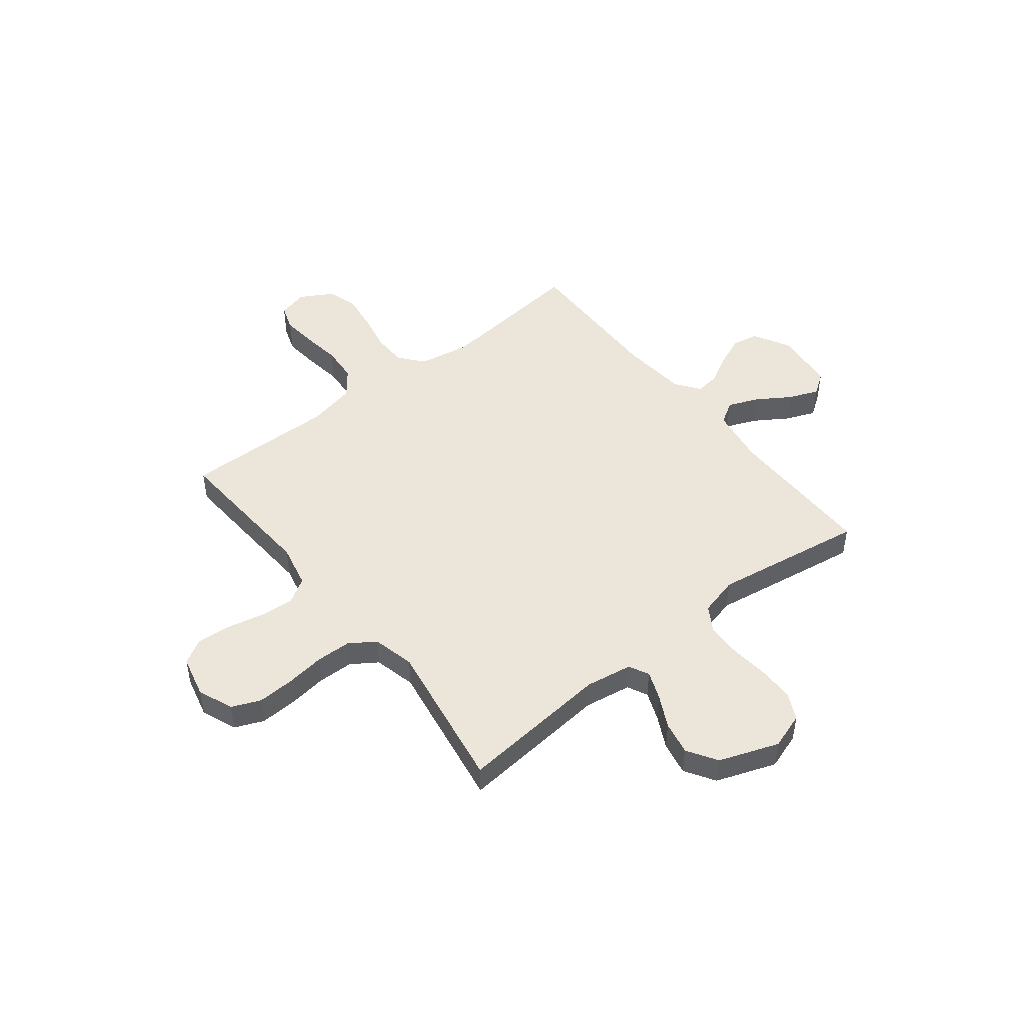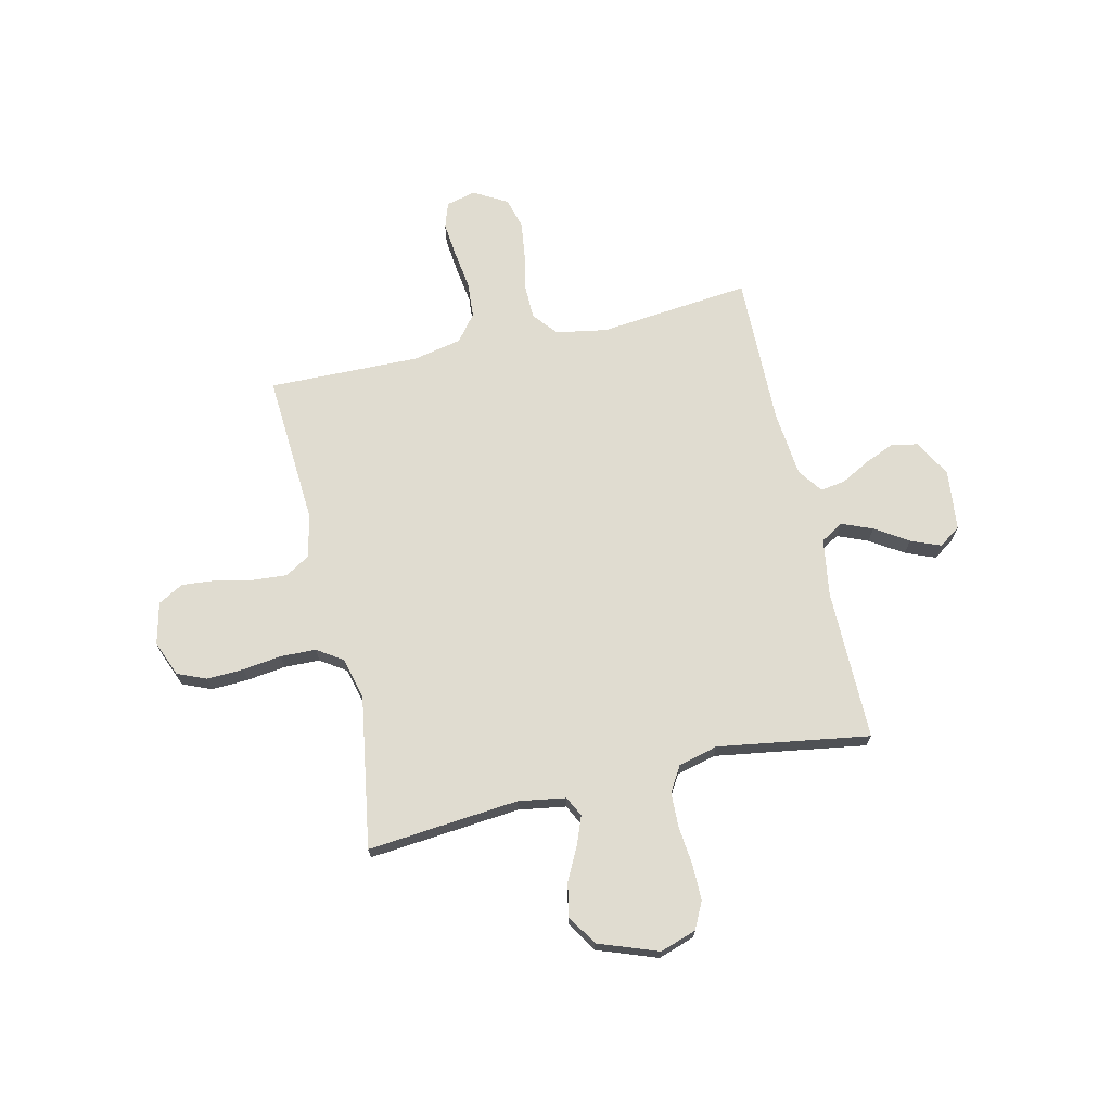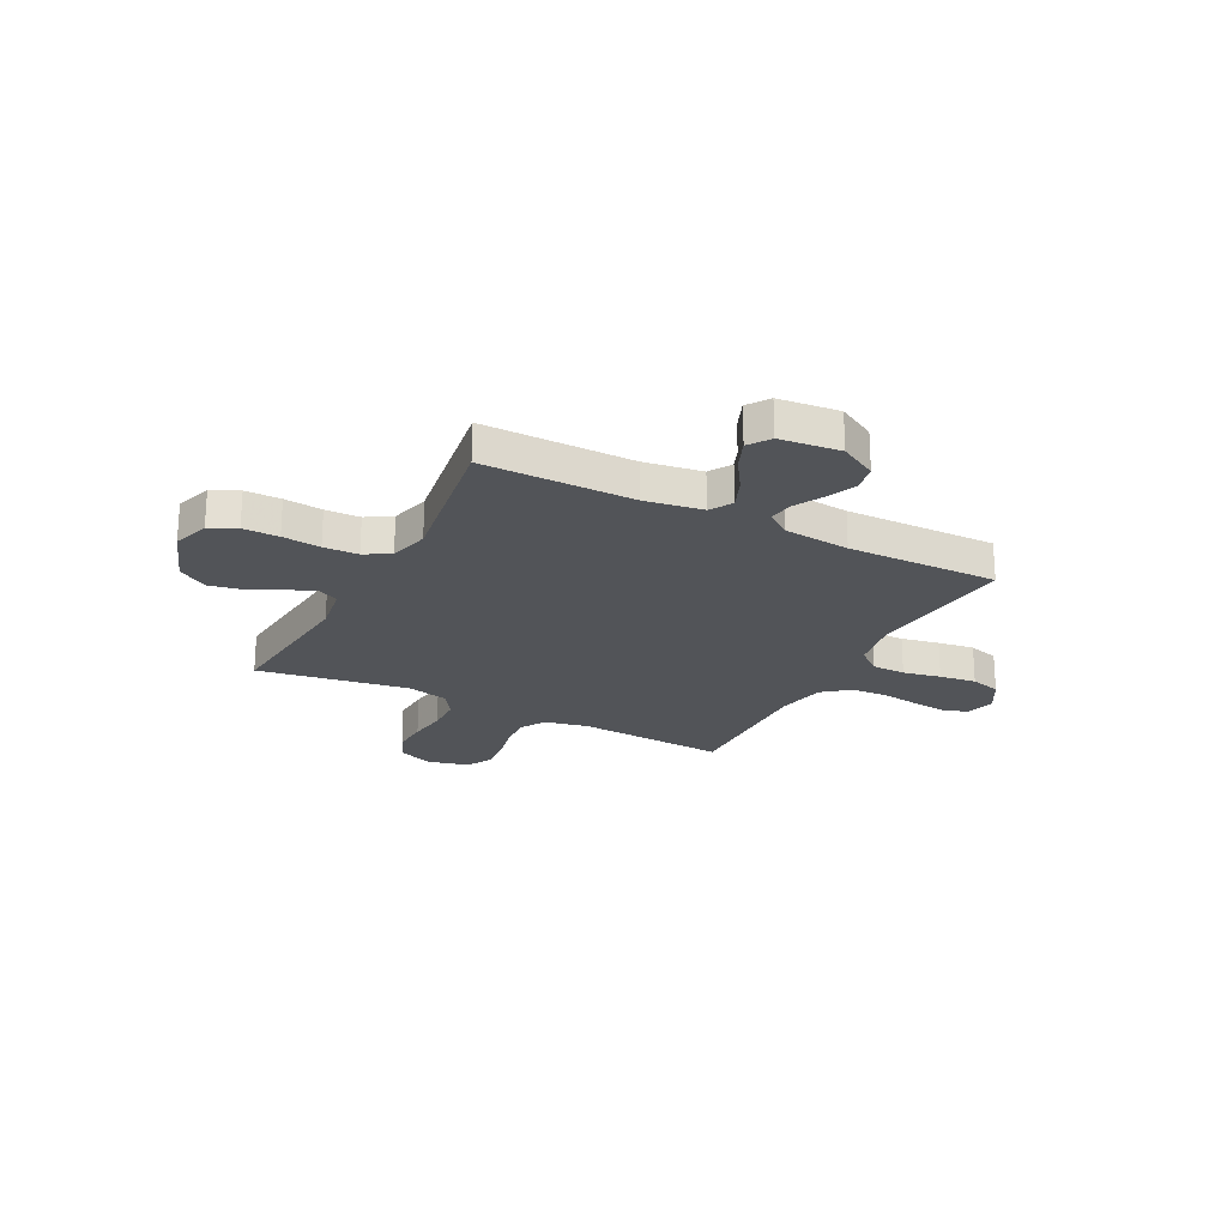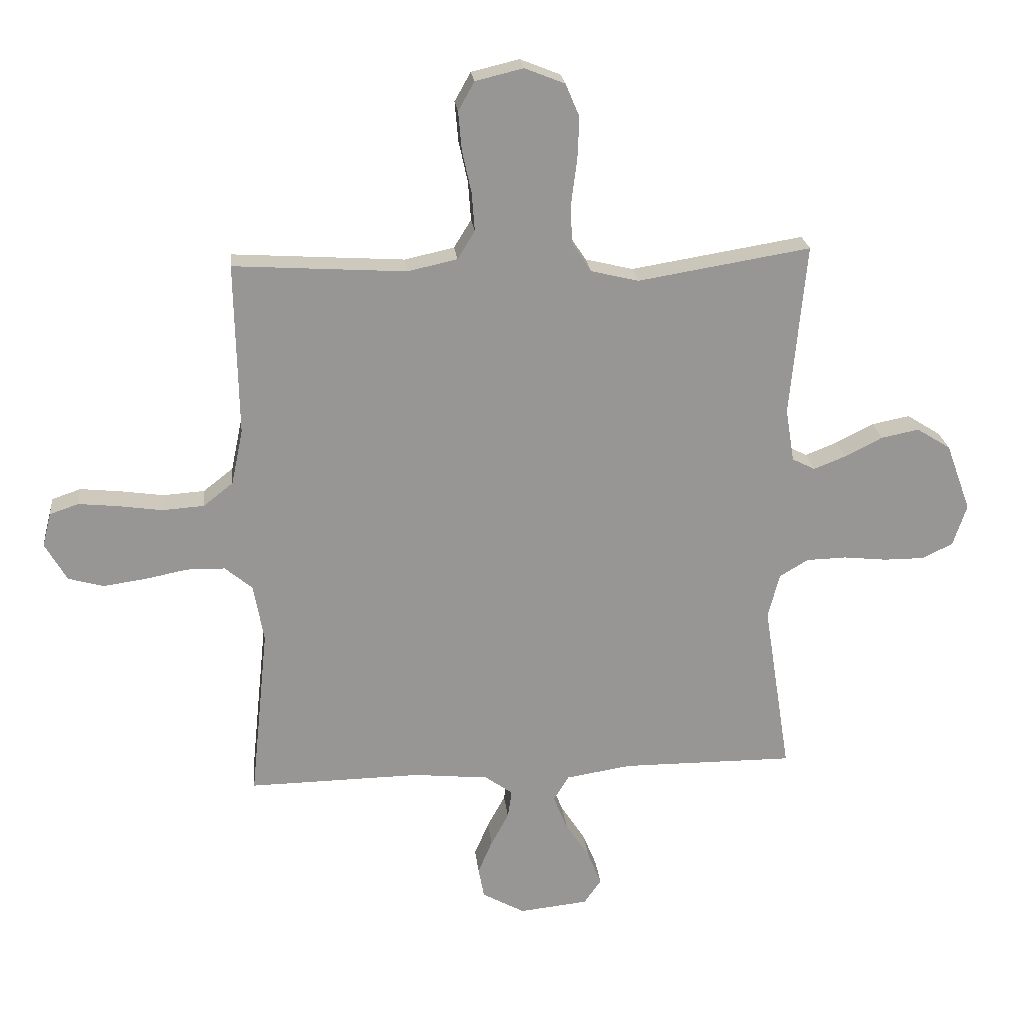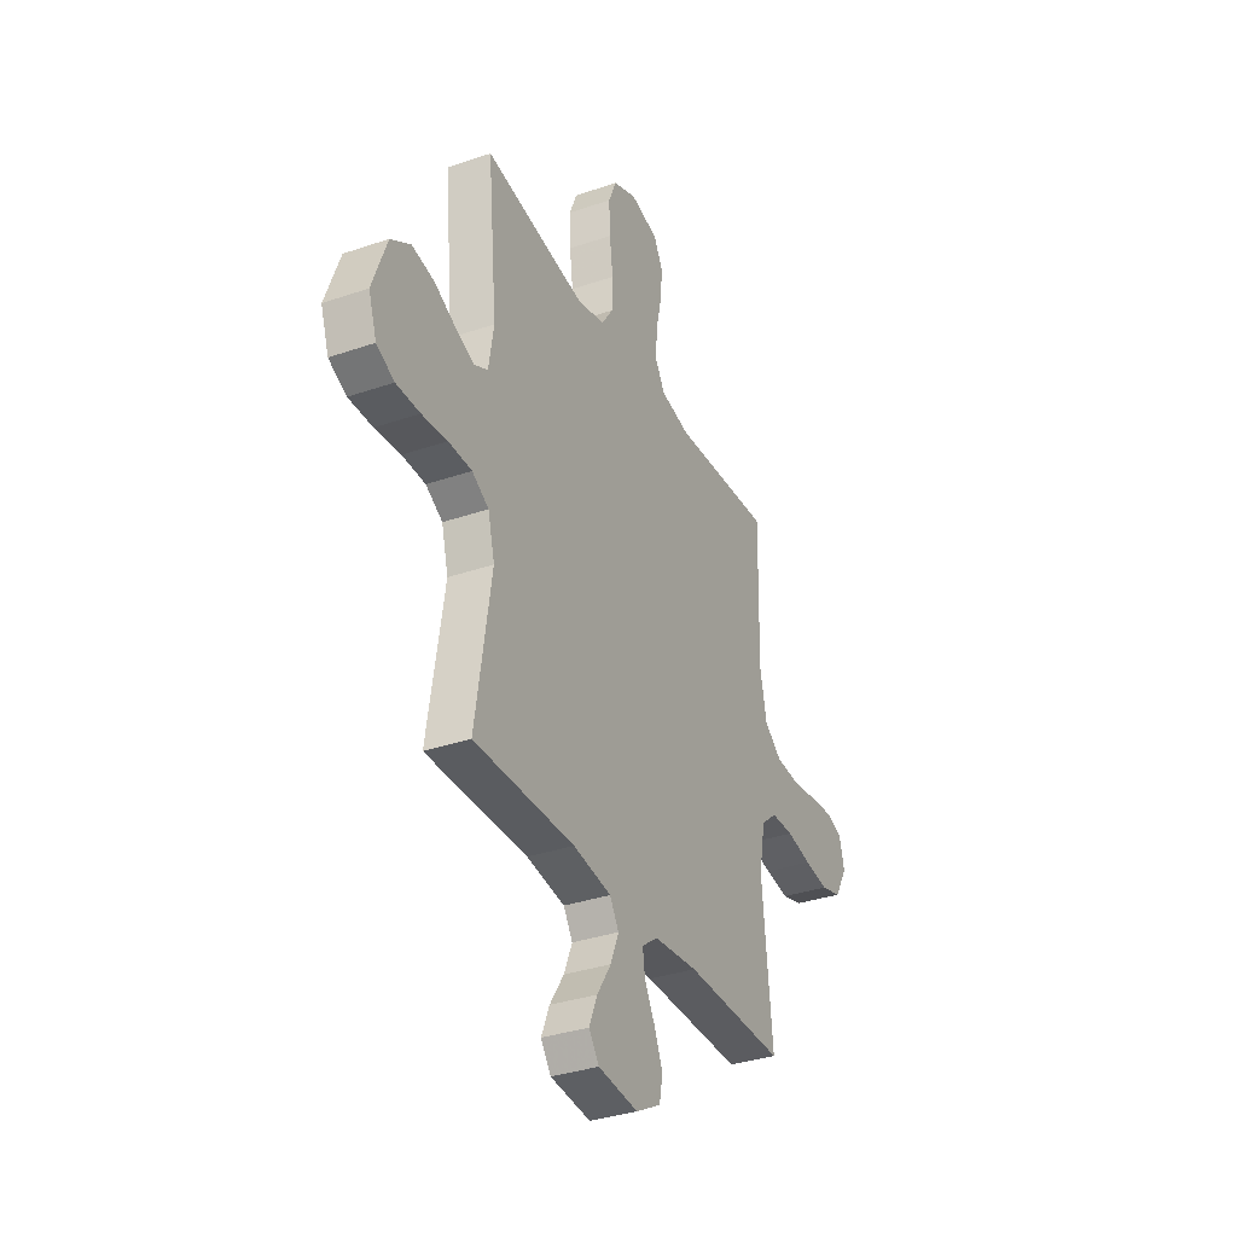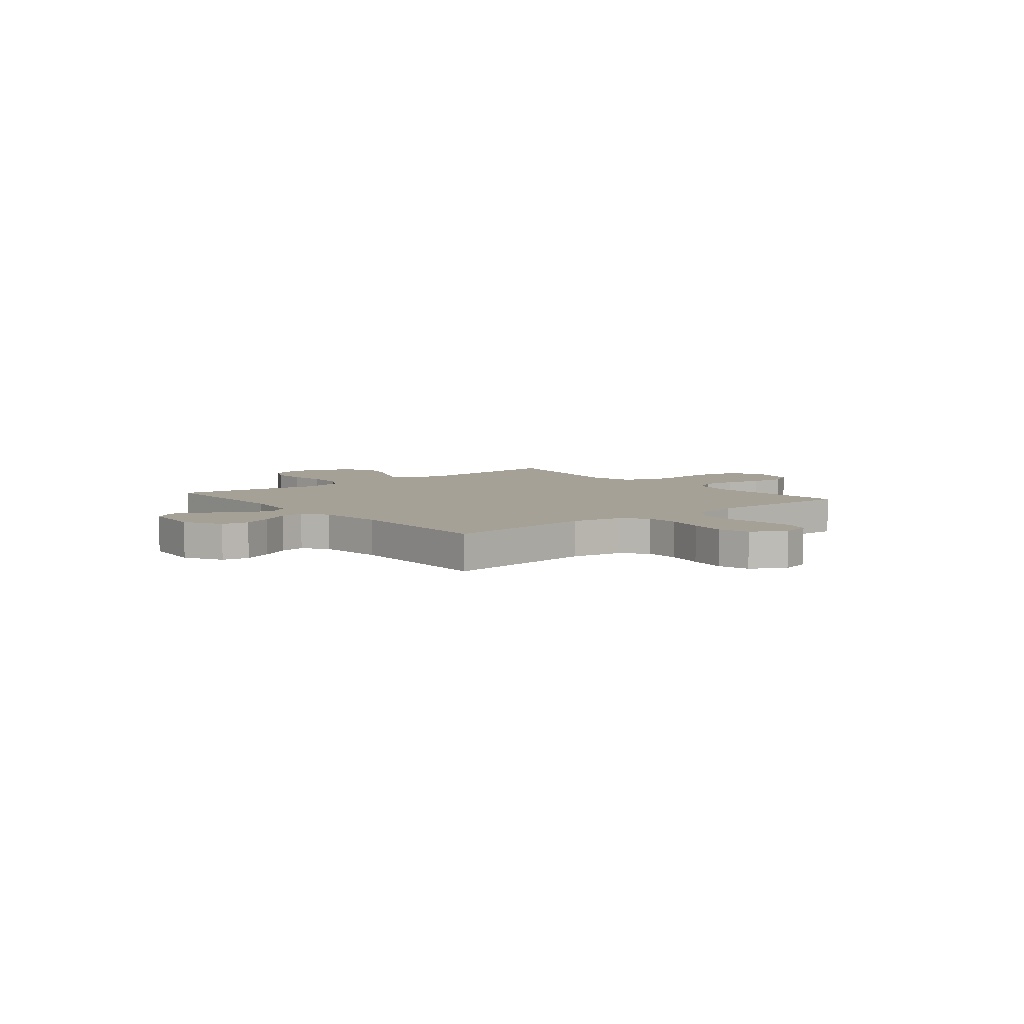
<metadata>
{"format":"obj","ext":"obj","renderer":"f3d","projection":"perspective","resolution":1024,"background":"white","views":[{"elev":48.2,"azim":51.7,"up":"+Y"},{"elev":69.7,"azim":77.0,"up":"+Y"},{"elev":-22.9,"azim":152.6,"up":"+Y"},{"elev":22.6,"azim":-6.1,"up":"+Z"},{"elev":-34.2,"azim":114.9,"up":"+Z"},{"elev":6.2,"azim":-129.4,"up":"+Y"}]}
</metadata>
<code>
v -0.5 0.07 -0.5
v -0.469 0.07 -0.2
v -0.487 0.07 -0.099
v -0.535 0.07 -0.059
v -0.602 0.07 -0.058
v -0.677 0.07 -0.073
v -0.75 0.07 -0.083
v -0.811 0.07 -0.066
v -0.849 0.07 0
v -0.834 0.07 0.059
v -0.784 0.07 0.076
v -0.715 0.07 0.069
v -0.638 0.07 0.058
v -0.566 0.07 0.063
v -0.514 0.07 0.104
v -0.494 0.07 0.2
v -0.5 0.07 0.5
v -0.2 0.07 0.481
v -0.114 0.07 0.5
v -0.084 0.07 0.549
v -0.089 0.07 0.616
v -0.105 0.07 0.689
v -0.111 0.07 0.757
v -0.083 0.07 0.807
v 0 0.07 0.827
v 0.07 0.07 0.799
v 0.094 0.07 0.742
v 0.091 0.07 0.669
v 0.081 0.07 0.592
v 0.083 0.07 0.522
v 0.117 0.07 0.471
v 0.2 0.07 0.451
v 0.5 0.07 0.5
v 0.472 0.07 0.2
v 0.487 0.07 0.107
v 0.527 0.07 0.087
v 0.583 0.07 0.109
v 0.648 0.07 0.142
v 0.714 0.07 0.155
v 0.773 0.07 0.118
v 0.816 0.07 0
v 0.792 0.07 -0.072
v 0.739 0.07 -0.098
v 0.668 0.07 -0.098
v 0.592 0.07 -0.09
v 0.523 0.07 -0.092
v 0.473 0.07 -0.122
v 0.453 0.07 -0.2
v 0.5 0.07 -0.5
v 0.2 0.07 -0.499
v 0.086 0.07 -0.517
v 0.059 0.07 -0.561
v 0.084 0.07 -0.622
v 0.126 0.07 -0.687
v 0.15 0.07 -0.746
v 0.12 0.07 -0.789
v 0 0.07 -0.802
v -0.074 0.07 -0.761
v -0.084 0.07 -0.708
v -0.059 0.07 -0.649
v -0.028 0.07 -0.592
v -0.021 0.07 -0.543
v -0.069 0.07 -0.508
v -0.2 0.07 -0.495
v -0.5 0 -0.5
v -0.469 0 -0.2
v -0.487 0 -0.099
v -0.535 0 -0.059
v -0.602 0 -0.058
v -0.677 0 -0.073
v -0.75 0 -0.083
v -0.811 0 -0.066
v -0.849 0 0
v -0.834 0 0.059
v -0.784 0 0.076
v -0.715 0 0.069
v -0.638 0 0.058
v -0.566 0 0.063
v -0.514 0 0.104
v -0.494 0 0.2
v -0.5 0 0.5
v -0.2 0 0.481
v -0.114 0 0.5
v -0.084 0 0.549
v -0.089 0 0.616
v -0.105 0 0.689
v -0.111 0 0.757
v -0.083 0 0.807
v 0 0 0.827
v 0.07 0 0.799
v 0.094 0 0.742
v 0.091 0 0.669
v 0.081 0 0.592
v 0.083 0 0.522
v 0.117 0 0.471
v 0.2 0 0.451
v 0.5 0 0.5
v 0.472 0 0.2
v 0.487 0 0.107
v 0.527 0 0.087
v 0.583 0 0.109
v 0.648 0 0.142
v 0.714 0 0.155
v 0.773 0 0.118
v 0.816 0 0
v 0.792 0 -0.072
v 0.739 0 -0.098
v 0.668 0 -0.098
v 0.592 0 -0.09
v 0.523 0 -0.092
v 0.473 0 -0.122
v 0.453 0 -0.2
v 0.5 0 -0.5
v 0.2 0 -0.499
v 0.086 0 -0.517
v 0.059 0 -0.561
v 0.084 0 -0.622
v 0.126 0 -0.687
v 0.15 0 -0.746
v 0.12 0 -0.789
v 0 0 -0.802
v -0.074 0 -0.761
v -0.084 0 -0.708
v -0.059 0 -0.649
v -0.028 0 -0.592
v -0.021 0 -0.543
v -0.069 0 -0.508
v -0.2 0 -0.495
f 58 59 60 61
f 56 57 58 61
f 56 61 62
f 53 54 55 56
f 52 53 56 62
f 51 52 62 63
f 48 49 50
f 47 48 50 51
f 42 43 44 45
f 42 45 46
f 41 42 46
f 40 41 46
f 37 38 39 40
f 36 37 40 46
f 35 36 46 47
f 32 33 34
f 31 32 34 35
f 26 27 28 29
f 26 29 30
f 25 26 30
f 24 25 30
f 21 22 23 24
f 20 21 24 30
f 19 20 30 31
f 16 17 18
f 15 16 18 19
f 10 11 12 13
f 8 9 10 13
f 8 13 14
f 5 6 7 8
f 5 8 14
f 4 5 14 15
f 64 1 2
f 64 2 3
f 63 64 3
f 51 63 3
f 31 35 47 51
f 15 19 31 51
f 3 4 15 51
f 125 124 123 122
f 125 122 121 120
f 126 125 120
f 120 119 118 117
f 126 120 117 116
f 127 126 116 115
f 114 113 112
f 115 114 112 111
f 109 108 107 106
f 110 109 106
f 110 106 105
f 110 105 104
f 104 103 102 101
f 110 104 101 100
f 111 110 100 99
f 98 97 96
f 99 98 96 95
f 93 92 91 90
f 94 93 90
f 94 90 89
f 94 89 88
f 88 87 86 85
f 94 88 85 84
f 95 94 84 83
f 82 81 80
f 83 82 80 79
f 77 76 75 74
f 77 74 73 72
f 78 77 72
f 72 71 70 69
f 78 72 69
f 79 78 69 68
f 66 65 128
f 67 66 128
f 67 128 127
f 67 127 115
f 115 111 99 95
f 115 95 83 79
f 115 79 68 67
f 1 65 66 2
f 2 66 67 3
f 3 67 68 4
f 4 68 69 5
f 5 69 70 6
f 6 70 71 7
f 7 71 72 8
f 8 72 73 9
f 9 73 74 10
f 10 74 75 11
f 11 75 76 12
f 12 76 77 13
f 13 77 78 14
f 14 78 79 15
f 15 79 80 16
f 16 80 81 17
f 17 81 82 18
f 18 82 83 19
f 19 83 84 20
f 20 84 85 21
f 21 85 86 22
f 22 86 87 23
f 23 87 88 24
f 24 88 89 25
f 25 89 90 26
f 26 90 91 27
f 27 91 92 28
f 28 92 93 29
f 29 93 94 30
f 30 94 95 31
f 31 95 96 32
f 32 96 97 33
f 33 97 98 34
f 34 98 99 35
f 35 99 100 36
f 36 100 101 37
f 37 101 102 38
f 38 102 103 39
f 39 103 104 40
f 40 104 105 41
f 41 105 106 42
f 42 106 107 43
f 43 107 108 44
f 44 108 109 45
f 45 109 110 46
f 46 110 111 47
f 47 111 112 48
f 48 112 113 49
f 49 113 114 50
f 50 114 115 51
f 51 115 116 52
f 52 116 117 53
f 53 117 118 54
f 54 118 119 55
f 55 119 120 56
f 56 120 121 57
f 57 121 122 58
f 58 122 123 59
f 59 123 124 60
f 60 124 125 61
f 61 125 126 62
f 62 126 127 63
f 63 127 128 64
f 64 128 65 1

</code>
